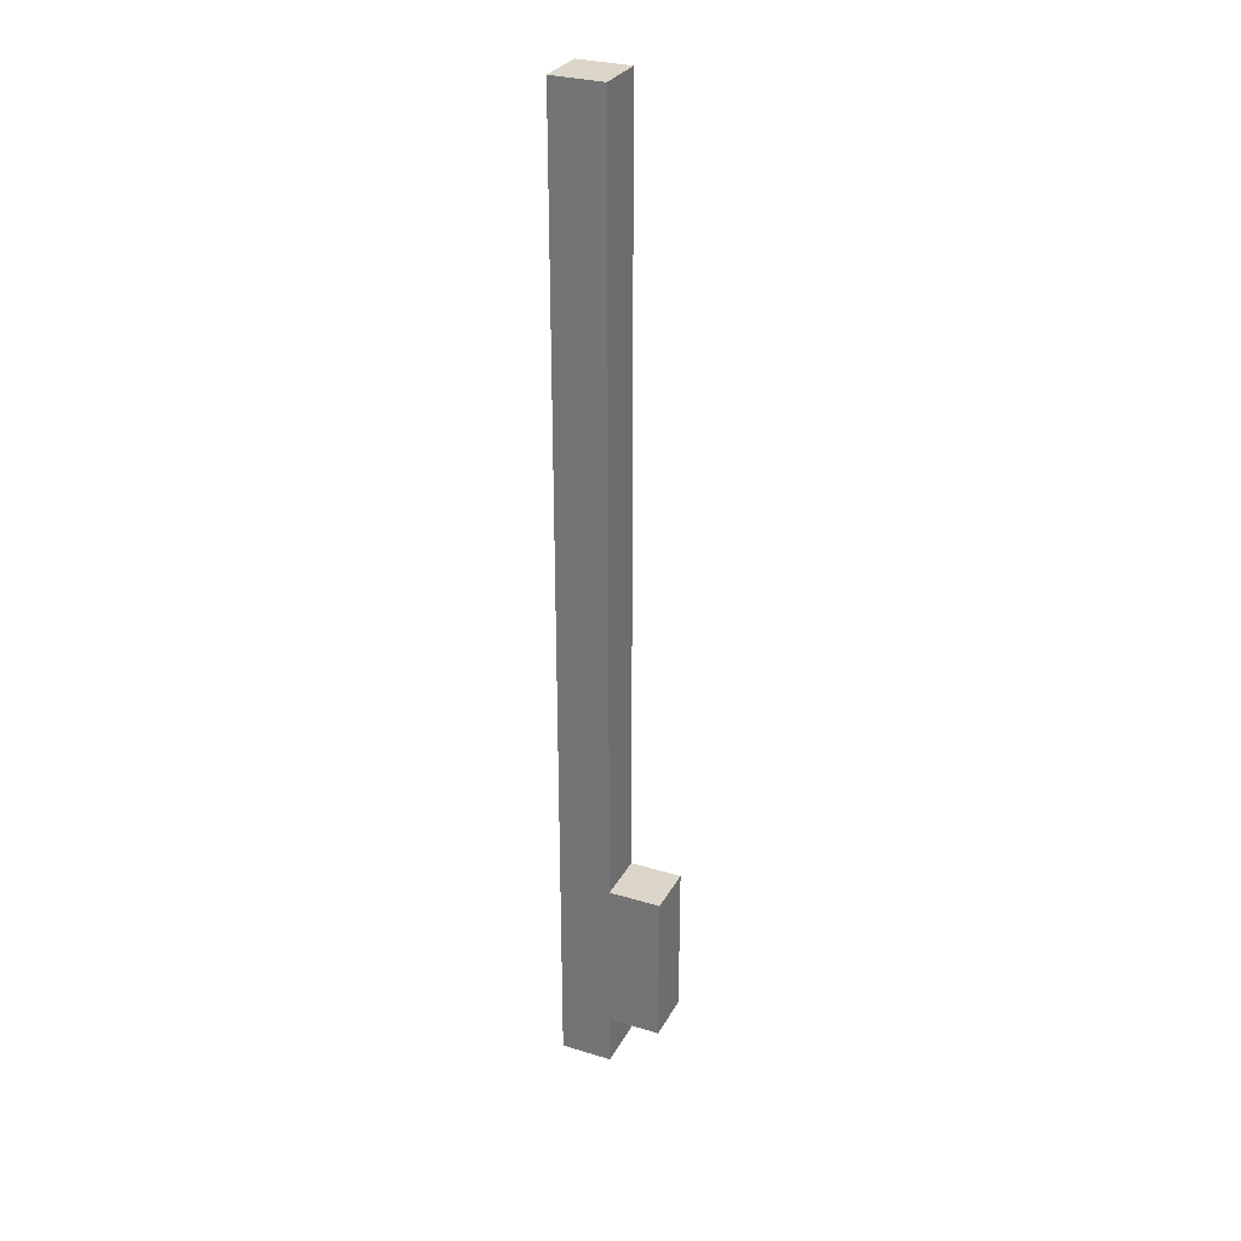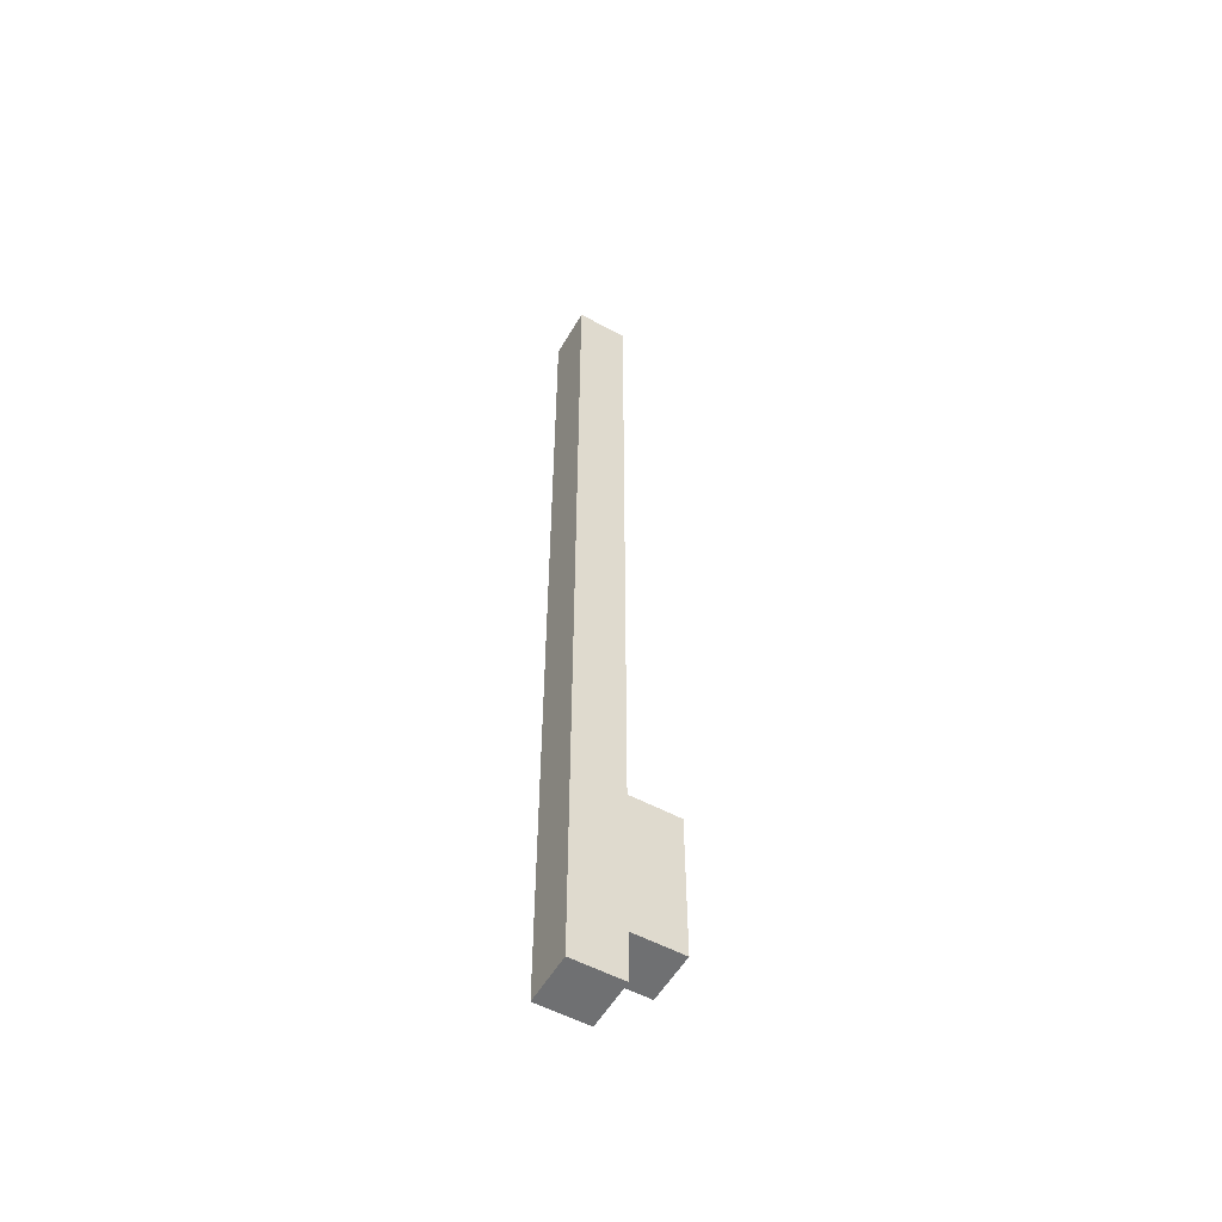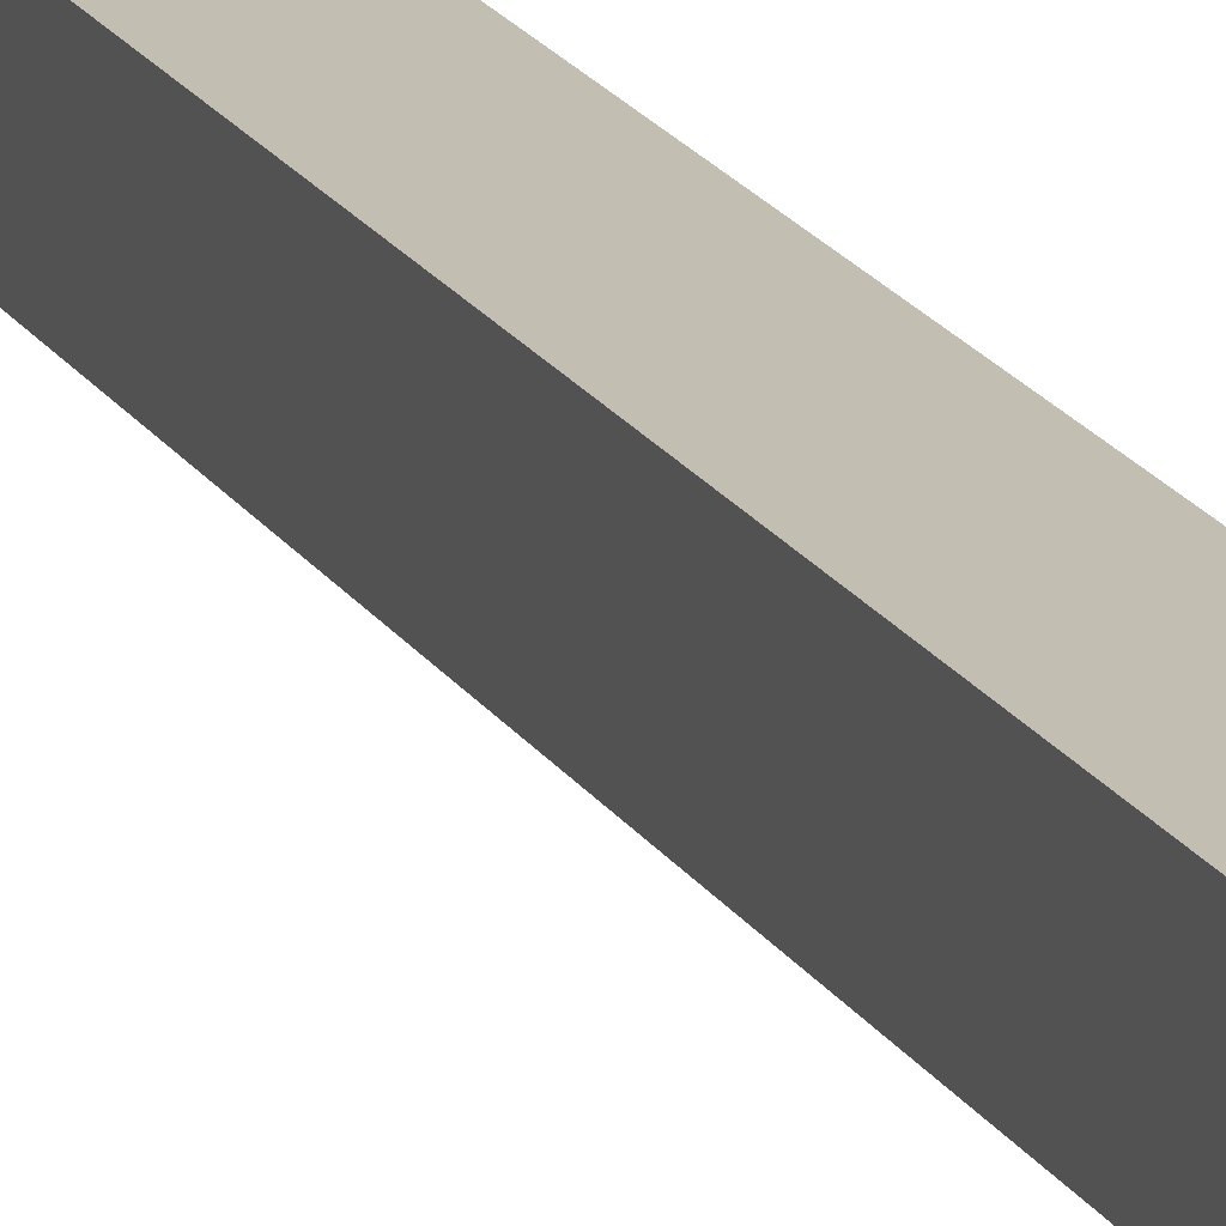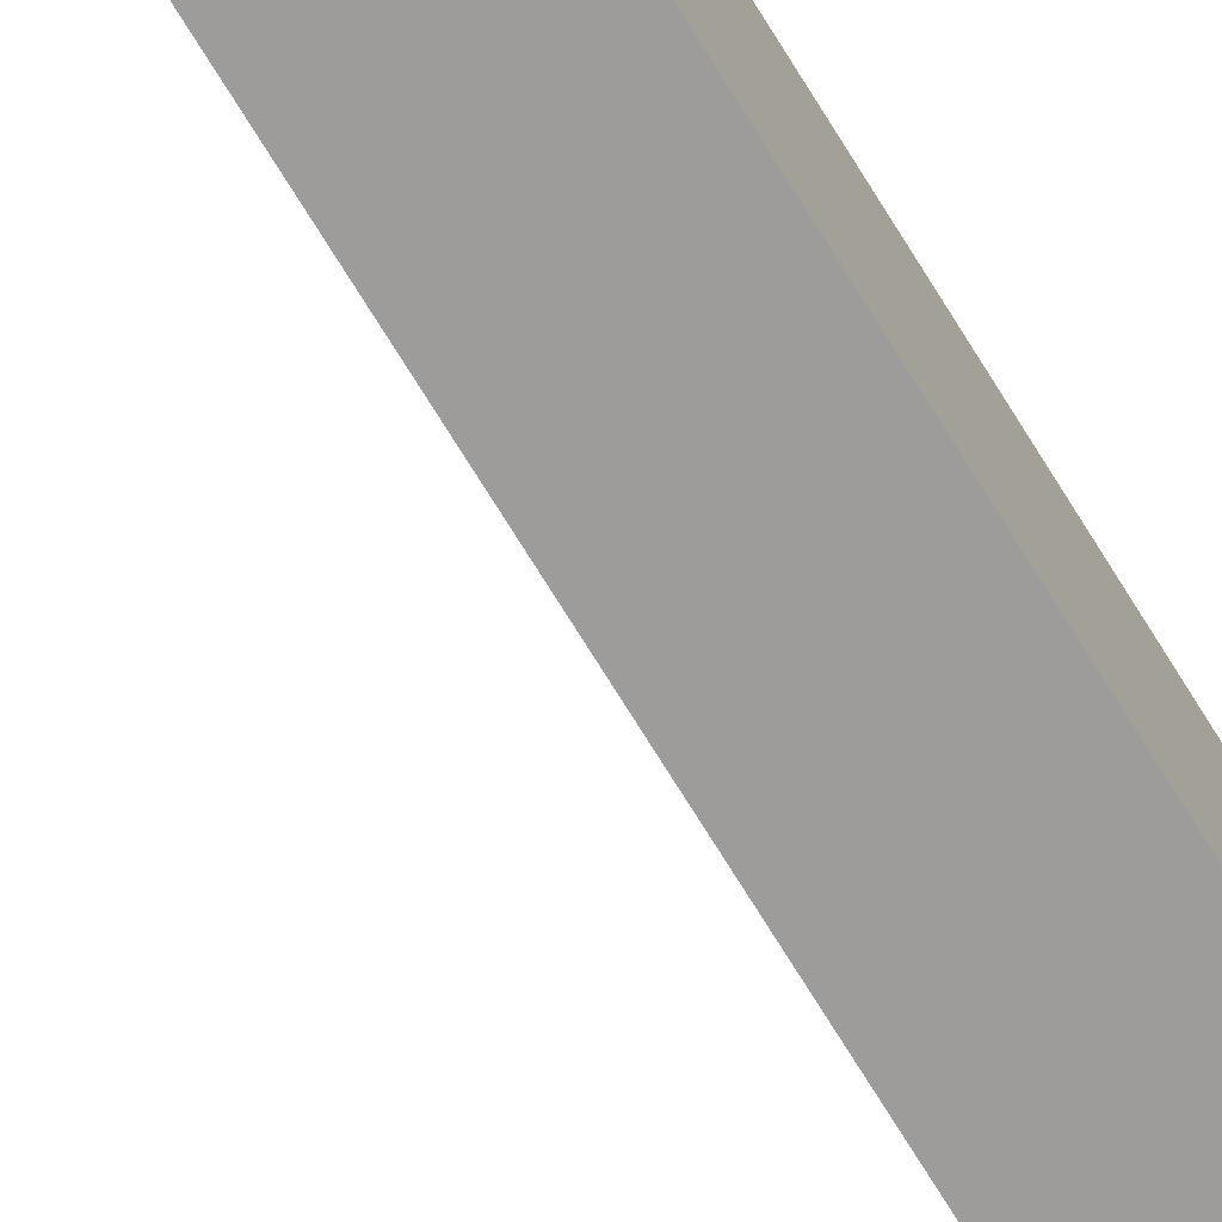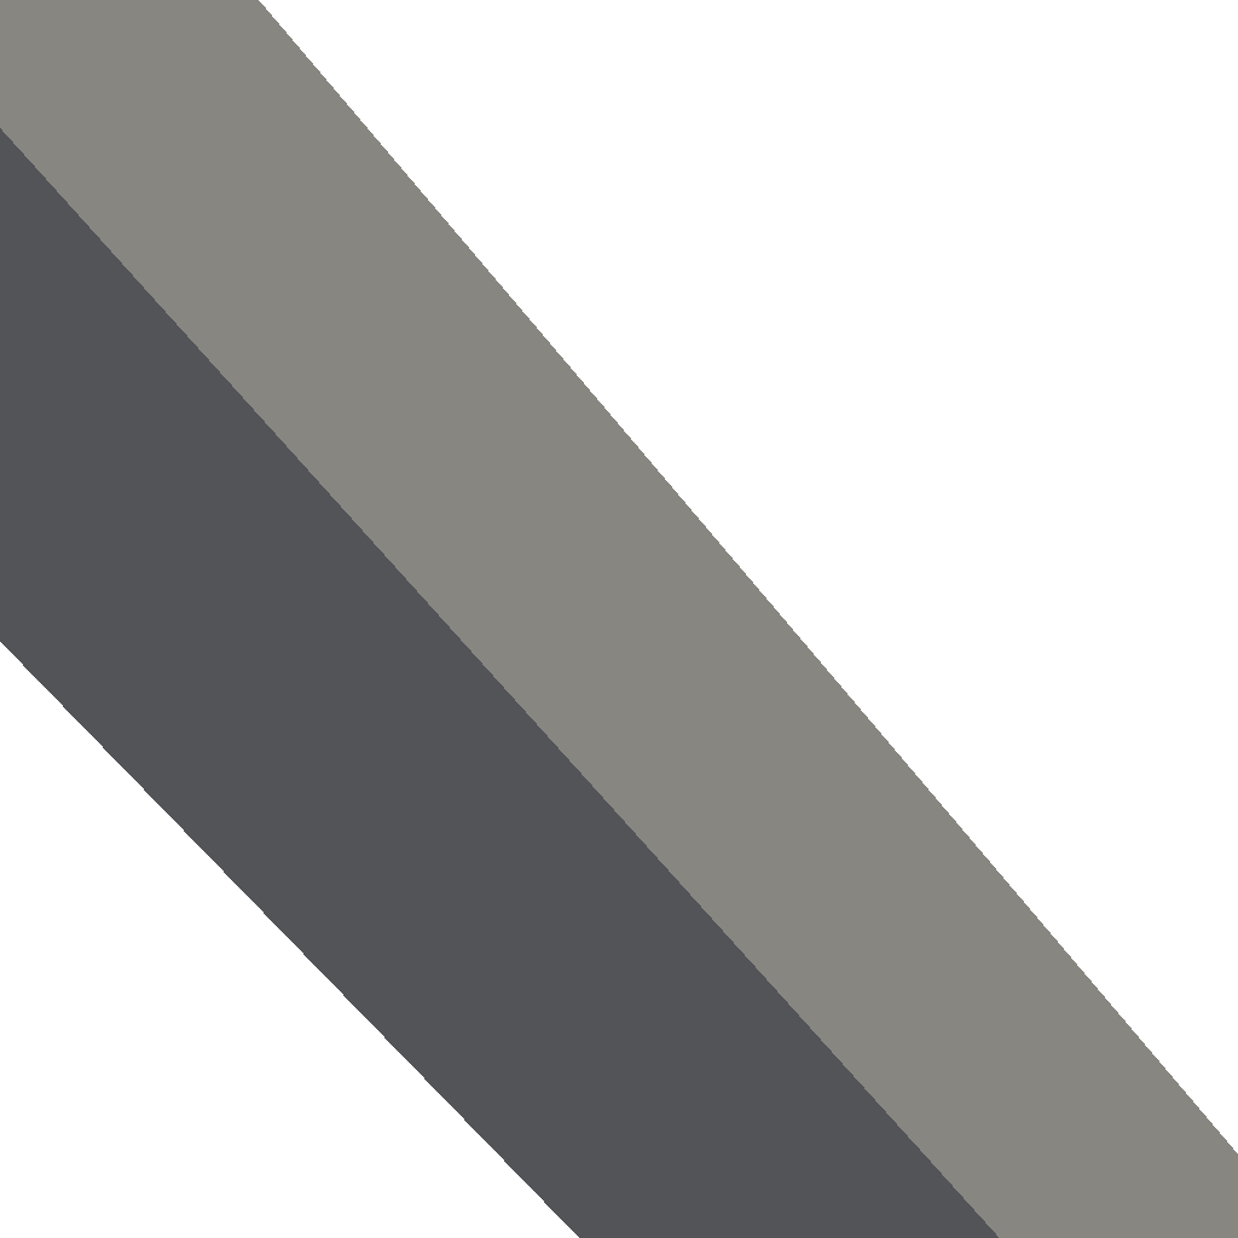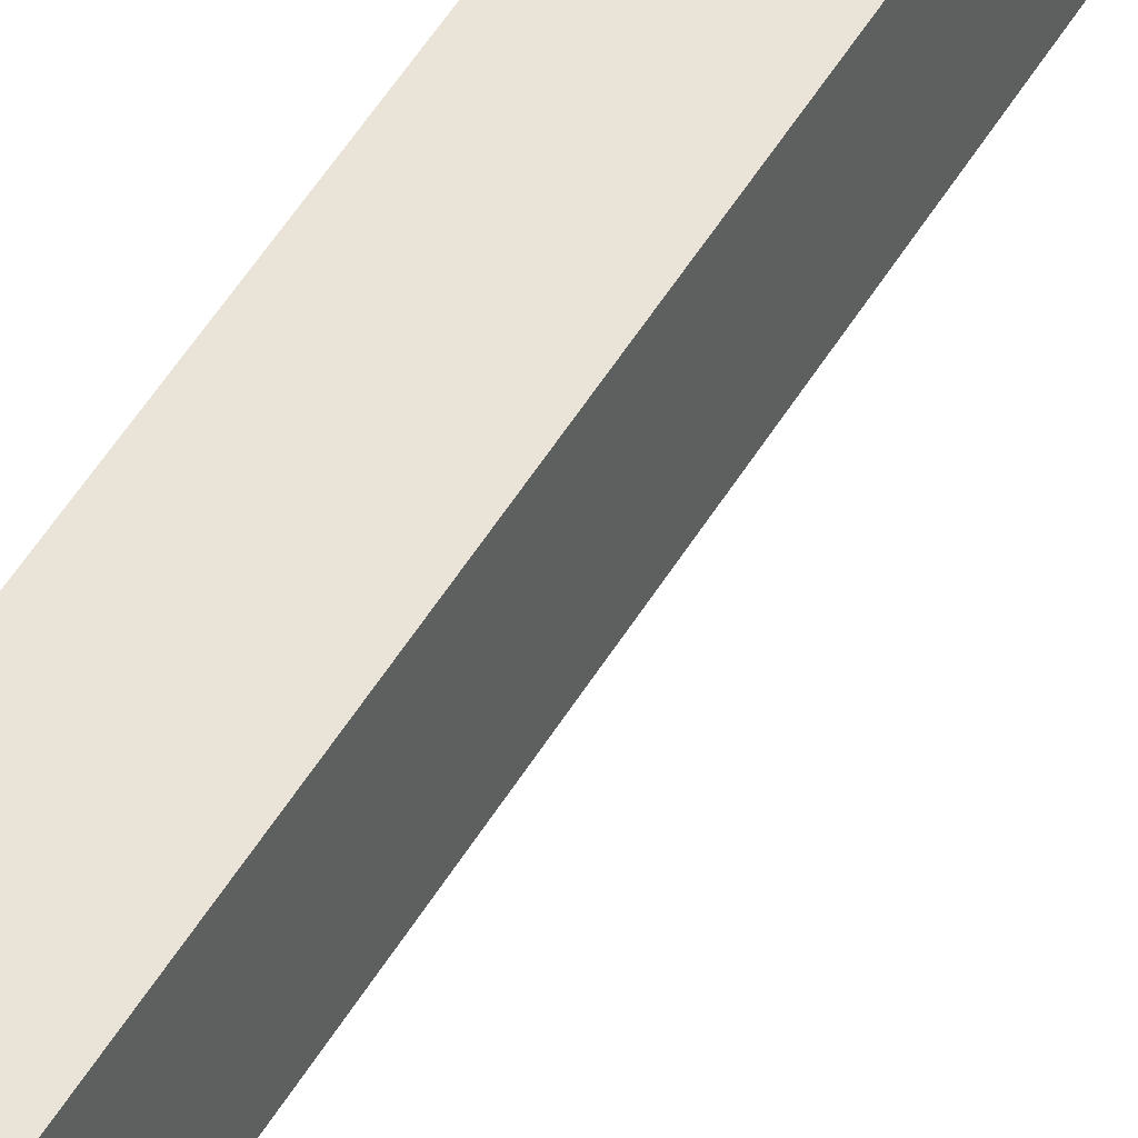
<metadata>
{"format":"obj","ext":"obj","renderer":"f3d","projection":"perspective","resolution":1024,"background":"white","views":[{"elev":29.7,"azim":24.0,"up":"+Y"},{"elev":-54.9,"azim":-29.7,"up":"+Y"},{"elev":17.3,"azim":159.4,"up":"+Z"},{"elev":-70.0,"azim":-148.8,"up":"+Z"},{"elev":-22.8,"azim":18.7,"up":"+Z"},{"elev":42.9,"azim":26.6,"up":"+Z"}]}
</metadata>
<code>
o
v -0.1 0 0
v -0.1 0 -0.1
v -0.1 0.5 0
v -0.1 0.5 -0.1
v -0.1 0.6 0
v -0.1 0.6 -0.1
v -0.1 1.1 0
v -0.1 1.1 -0.1
v -0.1 1.6 0
v -0.1 1.6 -0.1
v -0.1 1.8 0
v -0.1 1.8 -0.1
v -0.1 1.9 0
v -0.1 1.9 -0.1
v 0 0 0
v 0 0 -0.1
v 0 0.1 0
v 0 0.1 -0.1
v 0 0.4 0
v 0 0.4 -0.1
v 0 0.5 0
v 0 0.5 -0.1
v 0 0.6 0
v 0 0.6 -0.1
v 0 1.1 0
v 0 1.1 -0.1
v 0 1.6 0
v 0 1.6 -0.1
v 0 1.8 0
v 0 1.8 -0.1
v 0 1.9 0
v 0 1.9 -0.1
v 0.1 0.1 0
v 0.1 0.1 -0.1
v 0.1 0.4 0
v 0.1 0.4 -0.1
v -0.1 0 0
v -0.1 0.5 0
v -0.1 0.6 0
v -0.1 1.1 0
v -0.1 1.6 0
v -0.1 1.8 0
v -0.1 1.9 0
v 0 0 0
v 0 0.1 0
v 0 0.4 0
v 0 0.5 0
v 0 0.6 0
v 0 1.1 0
v 0 1.6 0
v 0 1.8 0
v 0 1.9 0
v 0.1 0.1 0
v 0.1 0.4 0
v -0.1 0 -0.1
v -0.1 0.5 -0.1
v -0.1 0.6 -0.1
v -0.1 1.1 -0.1
v -0.1 1.6 -0.1
v -0.1 1.8 -0.1
v -0.1 1.9 -0.1
v 0 0 -0.1
v 0 0.1 -0.1
v 0 0.4 -0.1
v 0 0.5 -0.1
v 0 0.6 -0.1
v 0 1.1 -0.1
v 0 1.6 -0.1
v 0 1.8 -0.1
v 0 1.9 -0.1
v 0.1 0.1 -0.1
v 0.1 0.4 -0.1
v -0.1 0 0
v 0 0 0
v -0.1 0 -0.1
v 0 0 -0.1
v 0 0.1 0
v 0.1 0.1 0
v 0 0.1 -0.1
v 0.1 0.1 -0.1
v 0 0.4 0
v 0.1 0.4 0
v 0 0.4 -0.1
v 0.1 0.4 -0.1
v -0.1 1.9 0
v 0 1.9 0
v -0.1 1.9 -0.1
v 0 1.9 -0.1
f 3 2 1
f 4 2 3
f 5 4 3
f 6 4 5
f 7 6 5
f 8 6 7
f 9 8 7
f 10 8 9
f 11 10 9
f 12 10 11
f 13 12 11
f 14 12 13
f 15 16 17
f 17 16 18
f 19 20 21
f 21 20 22
f 21 22 23
f 23 22 24
f 23 24 25
f 25 24 26
f 25 26 27
f 27 26 28
f 27 28 29
f 29 28 30
f 29 30 31
f 31 30 32
f 33 34 35
f 35 34 36
f 44 38 37
f 45 38 44
f 46 38 45
f 47 39 38
f 47 38 46
f 48 40 39
f 48 39 47
f 49 41 40
f 49 40 48
f 50 42 41
f 50 41 49
f 51 43 42
f 51 42 50
f 52 43 51
f 53 46 45
f 54 46 53
f 55 56 62
f 62 56 63
f 63 56 64
f 56 57 65
f 64 56 65
f 57 58 66
f 65 57 66
f 58 59 67
f 66 58 67
f 59 60 68
f 67 59 68
f 60 61 69
f 68 60 69
f 69 61 70
f 63 64 71
f 71 64 72
f 75 74 73
f 76 74 75
f 79 78 77
f 80 78 79
f 81 82 83
f 83 82 84
f 85 86 87
f 87 86 88

</code>
